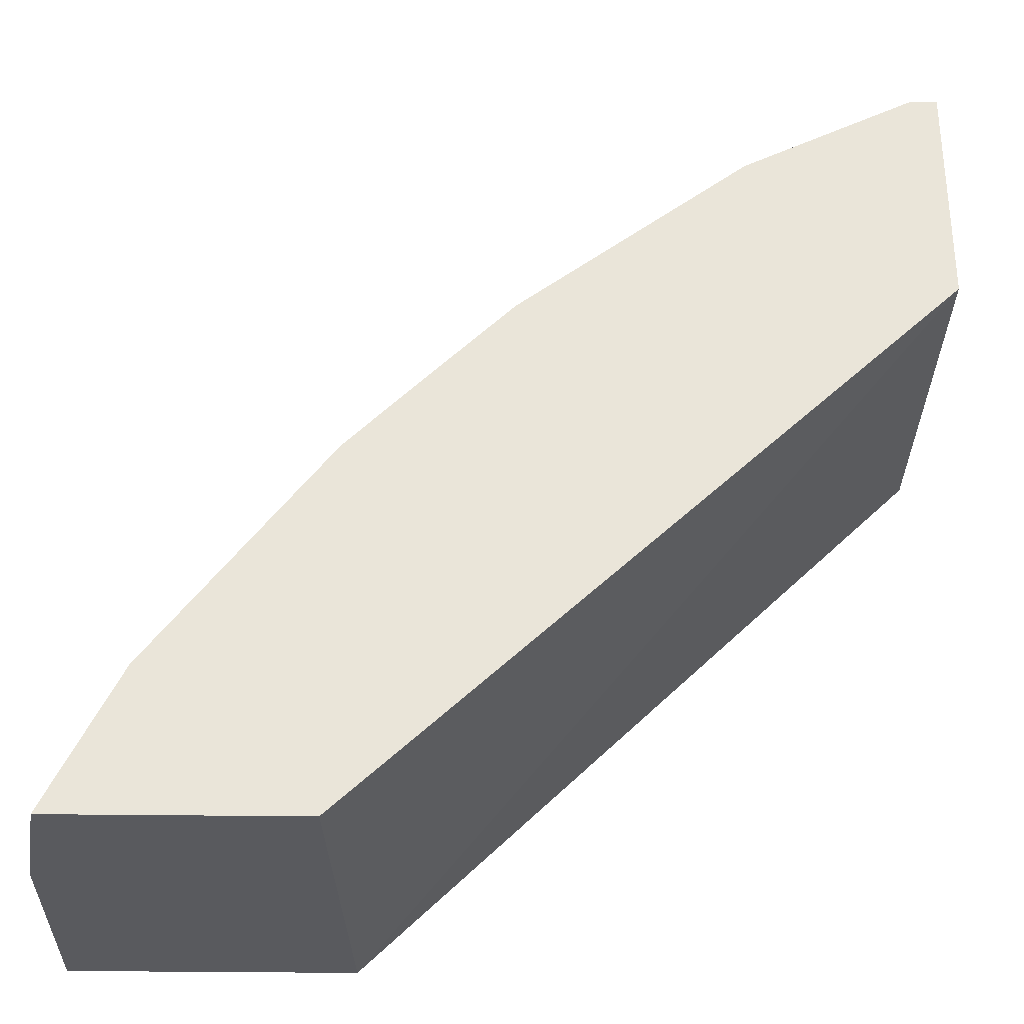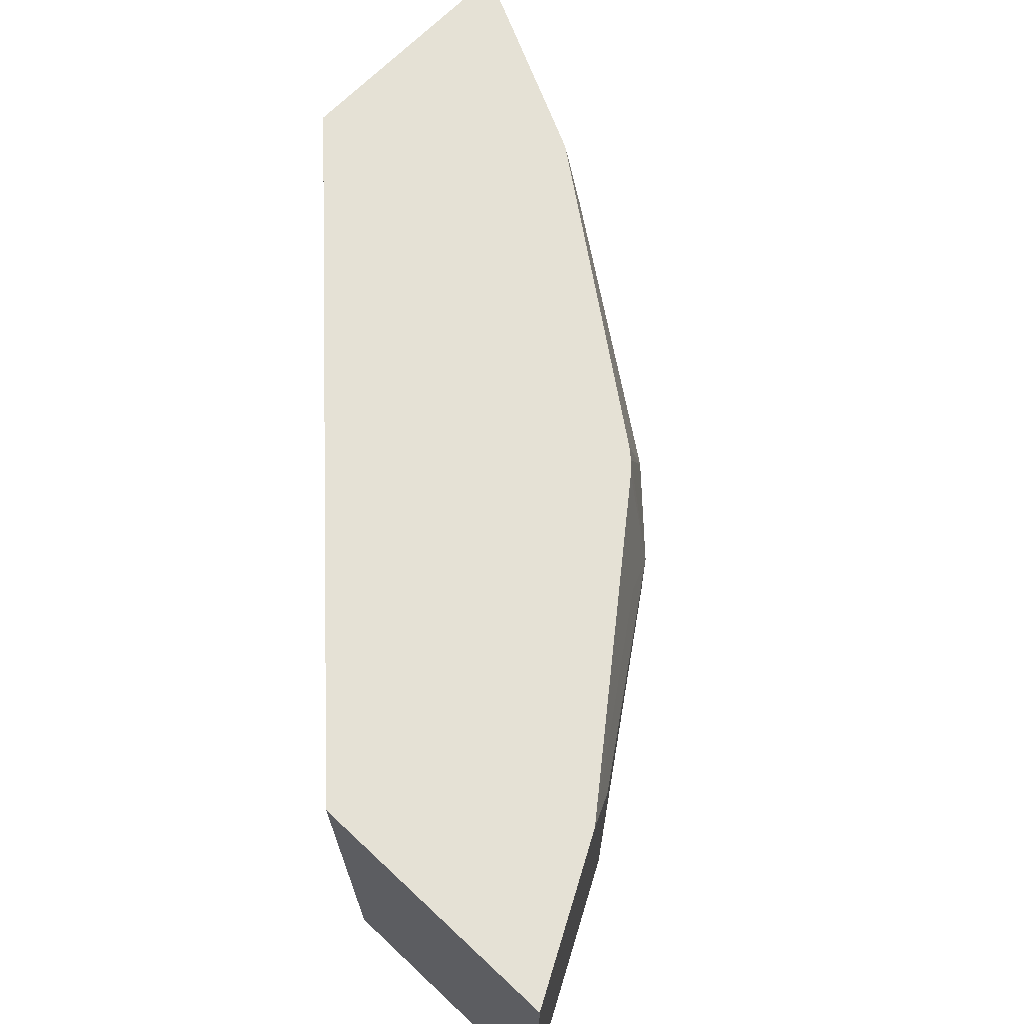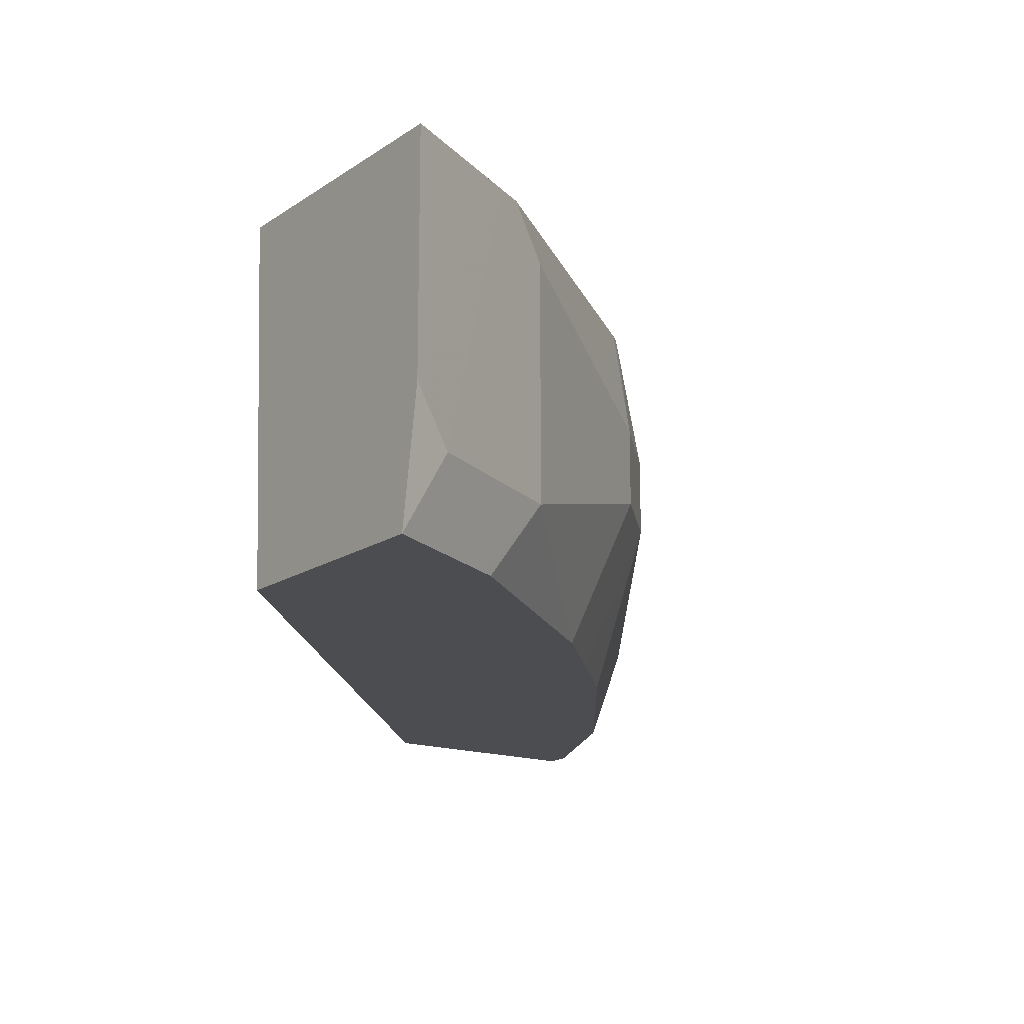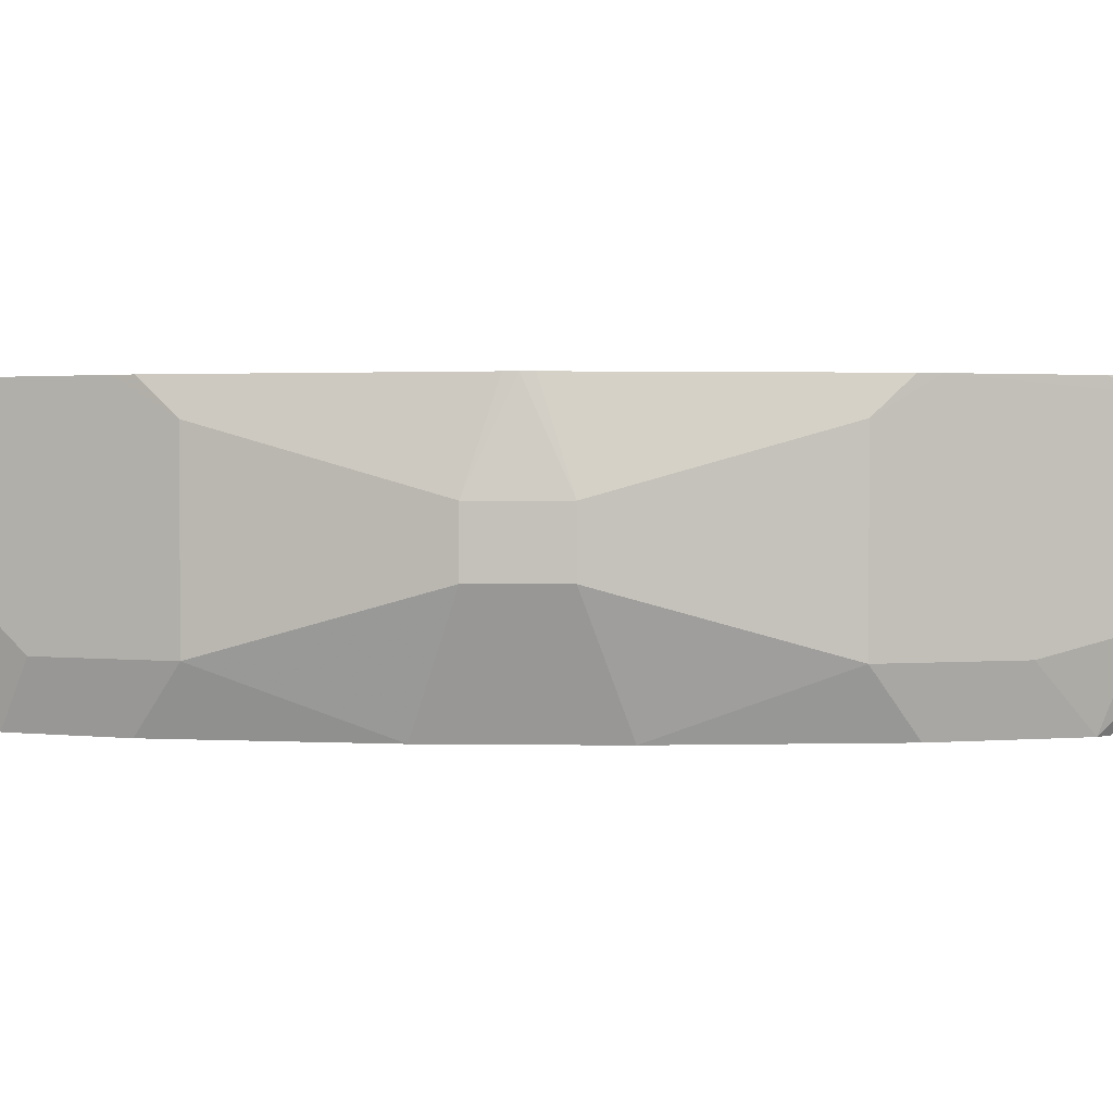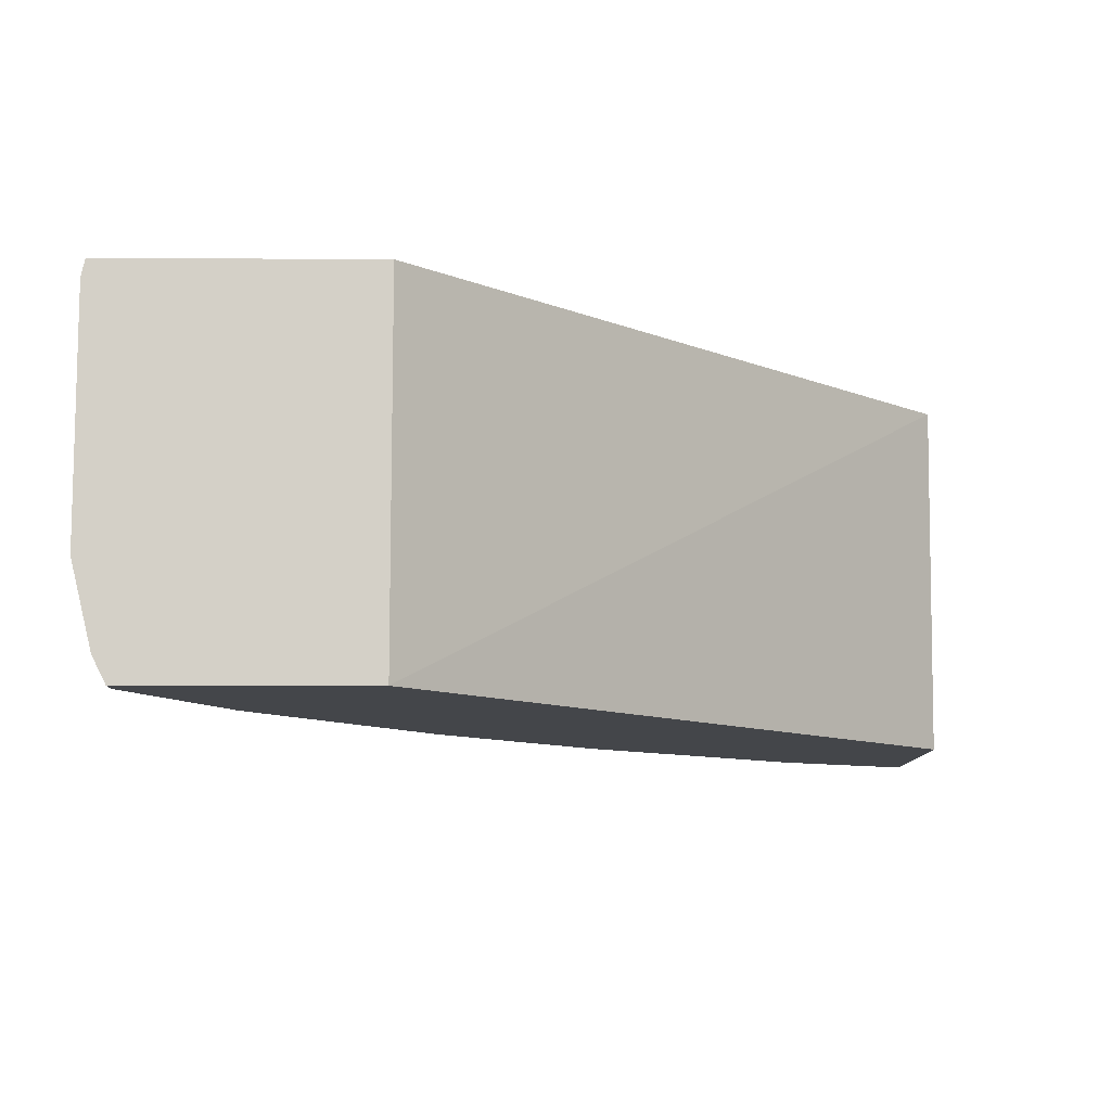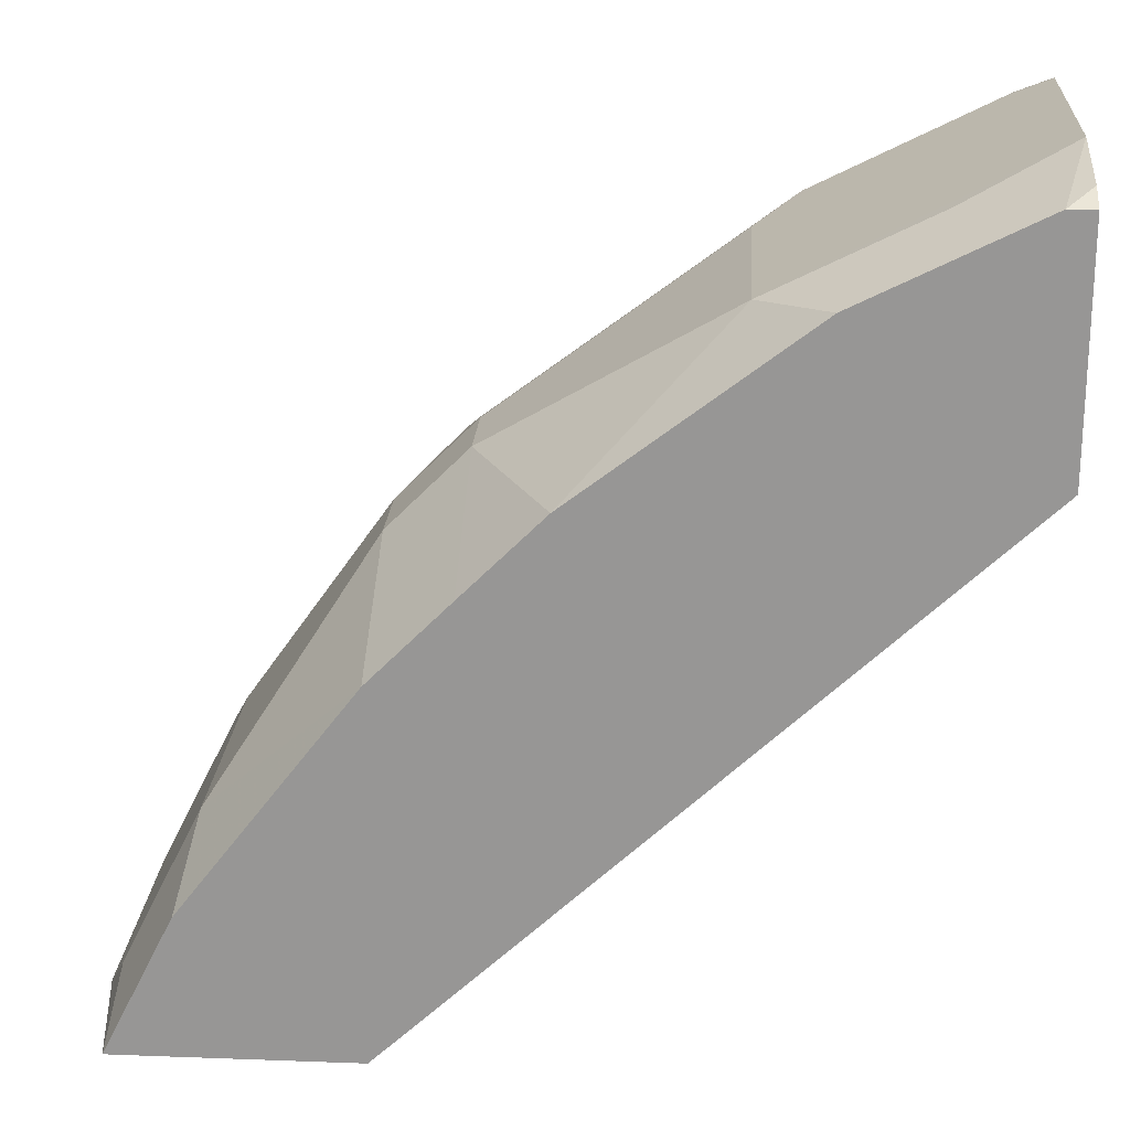
<metadata>
{"format":"obj","ext":"obj","renderer":"f3d","projection":"perspective","resolution":1024,"background":"white","views":[{"elev":-31.3,"azim":-1.1,"up":"+Z"},{"elev":65.1,"azim":-136.5,"up":"+Y"},{"elev":-16.1,"azim":-126.3,"up":"+Y"},{"elev":1.9,"azim":-42.1,"up":"+Y"},{"elev":-9.8,"azim":89.2,"up":"+Y"},{"elev":21.6,"azim":3.7,"up":"+Z"}]}
</metadata>
<code>
v -0.5385 0.1743 0.3245
v -0.5179 0.02175 0.3512
v -0.5464 0.02175 0.3245
v -0.6548 0.1743 0.3245
v -0.3009 0.1743 0.5554
v -0.3009 0.02175 0.5555
v -0.6465 0.02175 0.3245
v -0.6548 0.07573 0.3245
v -0.6261 0.1743 0.382
v -0.3009 0.1743 0.665
v -0.3009 0.02175 0.6528
v -0.6195 0.02175 0.3784
v -0.6447 0.05559 0.3446
v -0.6114 0.05559 0.4113
v -0.6114 0.1556 0.4113
v -0.6207 0.1743 0.3926
v -0.3153 0.1743 0.6594
v -0.3009 0.1671 0.6666
v -0.3009 0.03257 0.6582
v -0.3117 0.02175 0.6528
v -0.6169 0.02175 0.3835
v -0.5446 0.02175 0.4779
v -0.5447 0.08893 0.5113
v -0.5447 0.1223 0.5113
v -0.5558 0.1445 0.4891
v -0.527 0.1743 0.5173
v -0.3224 0.1743 0.6558
v -0.3009 0.0671 0.6666
v -0.382 0.1743 0.6261
v -0.3446 0.05559 0.6447
v -0.327 0.02175 0.6452
v -0.5113 0.02175 0.5113
v -0.5113 0.08893 0.5447
v -0.5113 0.1223 0.5447
v -0.5224 0.1743 0.5224
v -0.4113 0.05559 0.6114
v -0.3926 0.1743 0.6207
v -0.4113 0.1556 0.6114
v -0.3835 0.02175 0.6169
v -0.4779 0.02175 0.5446
v -0.4891 0.1445 0.5558
v -0.5173 0.1743 0.527
f 20 28 30
f 16 24 25
f 19 28 20
f 18 29 28
f 20 30 31
f 18 27 29
f 17 27 18
f 16 25 26
f 14 21 22
f 14 24 15
f 14 23 24
f 14 22 23
f 12 14 13
f 12 21 14
f 22 32 23
f 11 19 20
f 15 24 16
f 23 32 33
f 33 38 34
f 23 34 24
f 10 17 18
f 36 40 39
f 34 42 35
f 34 41 42
f 34 38 41
f 33 36 38
f 33 40 36
f 32 40 33
f 31 36 39
f 30 36 31
f 29 38 36
f 29 37 38
f 28 36 30
f 28 29 36
f 24 26 25
f 24 35 26
f 24 34 35
f 23 33 34
f 9 13 14
f 1 26 35
f 9 14 15
f 1 5 6
f 1 10 5
f 1 17 10
f 1 27 17
f 1 29 27
f 1 37 29
f 1 42 37
f 1 6 2
f 1 35 42
f 1 9 16
f 1 4 9
f 1 8 4
f 1 7 8
f 1 3 7
f 1 2 3
f 37 42 41
f 1 16 26
f 2 6 11
f 2 11 20
f 2 20 31
f 8 13 9
f 7 13 8
f 7 12 13
f 5 11 6
f 5 19 11
f 5 28 19
f 5 18 28
f 5 10 18
f 4 8 9
f 2 7 3
f 2 12 7
f 2 21 12
f 2 22 21
f 2 32 22
f 2 40 32
f 2 39 40
f 2 31 39
f 9 15 16
f 37 41 38

</code>
